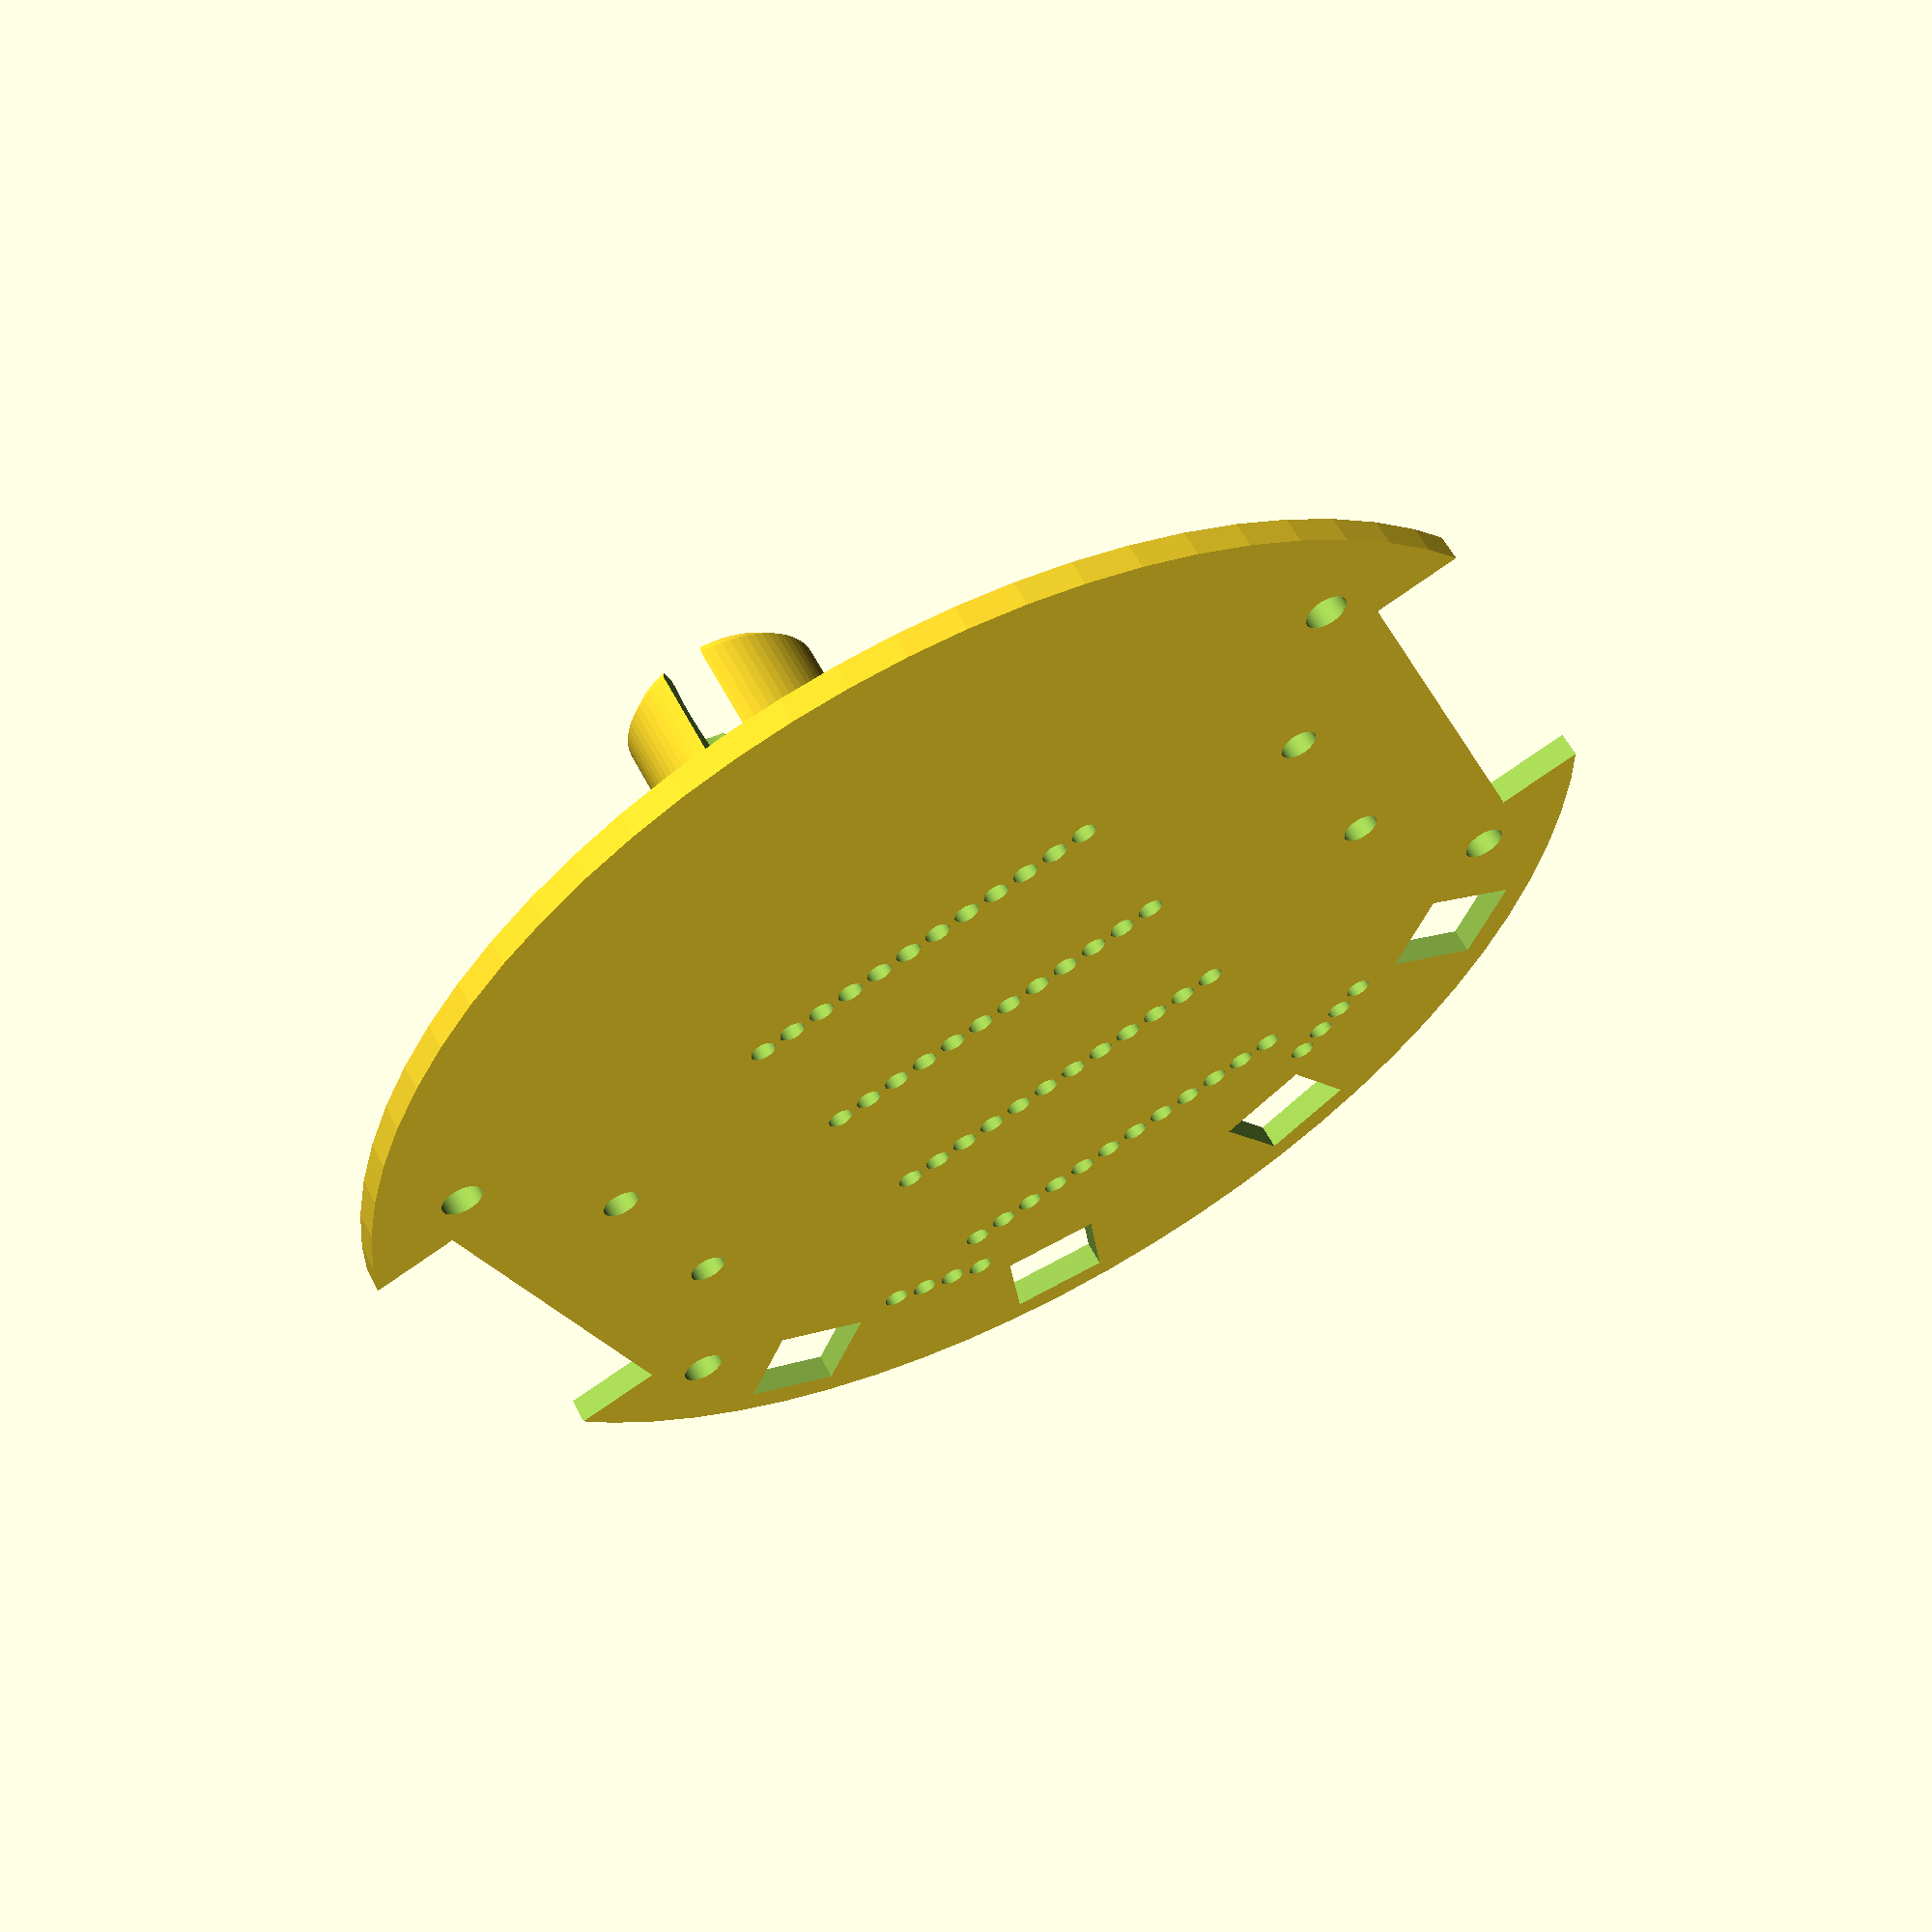
<openscad>
$fn=72;
    
difference(){
union(){
cylinder(d=100,h=2);
translate([0,43,0])cylinder(d=14,h=8.5);
translate([0,43,8.5])cylinder(r1=7, r2=6, h=1);
translate([-30,0,2])cube(size=[12,24,4],center=true);
translate([30,0,2])cube(size=[12,24,4],center=true);
}

translate([58,0,-1])cube(size=[36,36,14],center=true);
translate([-58,0,-1])cube(size=[36,36,14],center=true);

//translate([0,0,-1])cylinder(d=20,h=4);

translate([30,8.2,-1])cylinder(d=2.8,h=15);
translate([30,-8.2,-1])cylinder(d=2.8,h=15);
translate([-30,8.2,-1])cylinder(d=2.8,h=15);
translate([-30,-8.2,-1])cylinder(d=2.8,h=15);

translate([37,22,-1])cylinder(d=3.2,h=15);
translate([37,-22,-1])cylinder(d=3.2,h=15);
translate([-37,22,-1])cylinder(d=3.2,h=15);
translate([-37,-22,-1])cylinder(d=3.2,h=15);

for (giro=[-45:30:45]){
    rotate([0,0,giro])
    translate([0,-44,1])
    cube(size=[7.5,7.5,4],center=true);
}

translate([0,43,5.5])cylinder(d=9.5,h=25);
translate([0,43,6.4])sphere(d=10.5);
translate([0,43,10])cube(size=[3,15,16],center=true);

translate([-13.97,0,-1])pin20mil(12,1.94,10);
translate([-13.97,15.24,-1])pin20mil(12,1.94,10);

translate([-13.97,15.24-30,-1])pin20mil(12,1.94,10);
translate([-13.97,-30,-1])pin20mil(12,1.94,10);

rotate([0,0,30])translate([-3.81,-38,-1])pin20mil(4,1.94,10);
rotate([0,0,-30])translate([-3.81,-38,-1])pin20mil(4,1.94,10);

}

module pin20mil(n,d_paso,h_paso)
for (i=[1:n]){
    translate([(i-1)*2.54,0,0])cylinder(d=d_paso,h=h_paso);
}

</openscad>
<views>
elev=302.1 azim=22.6 roll=153.1 proj=p view=solid
</views>
